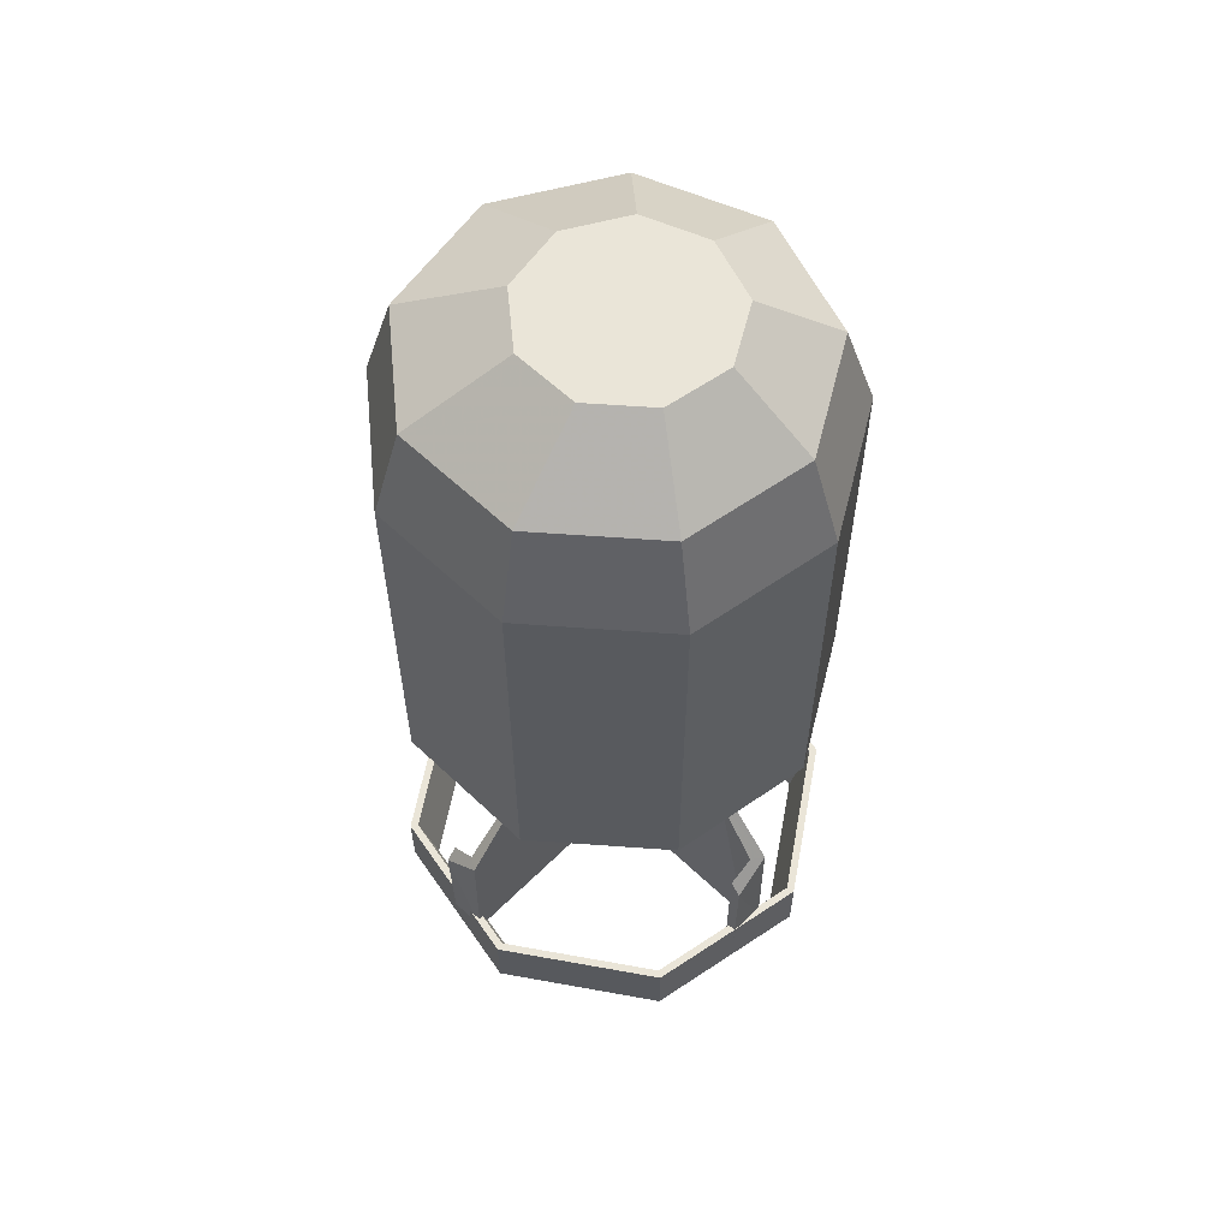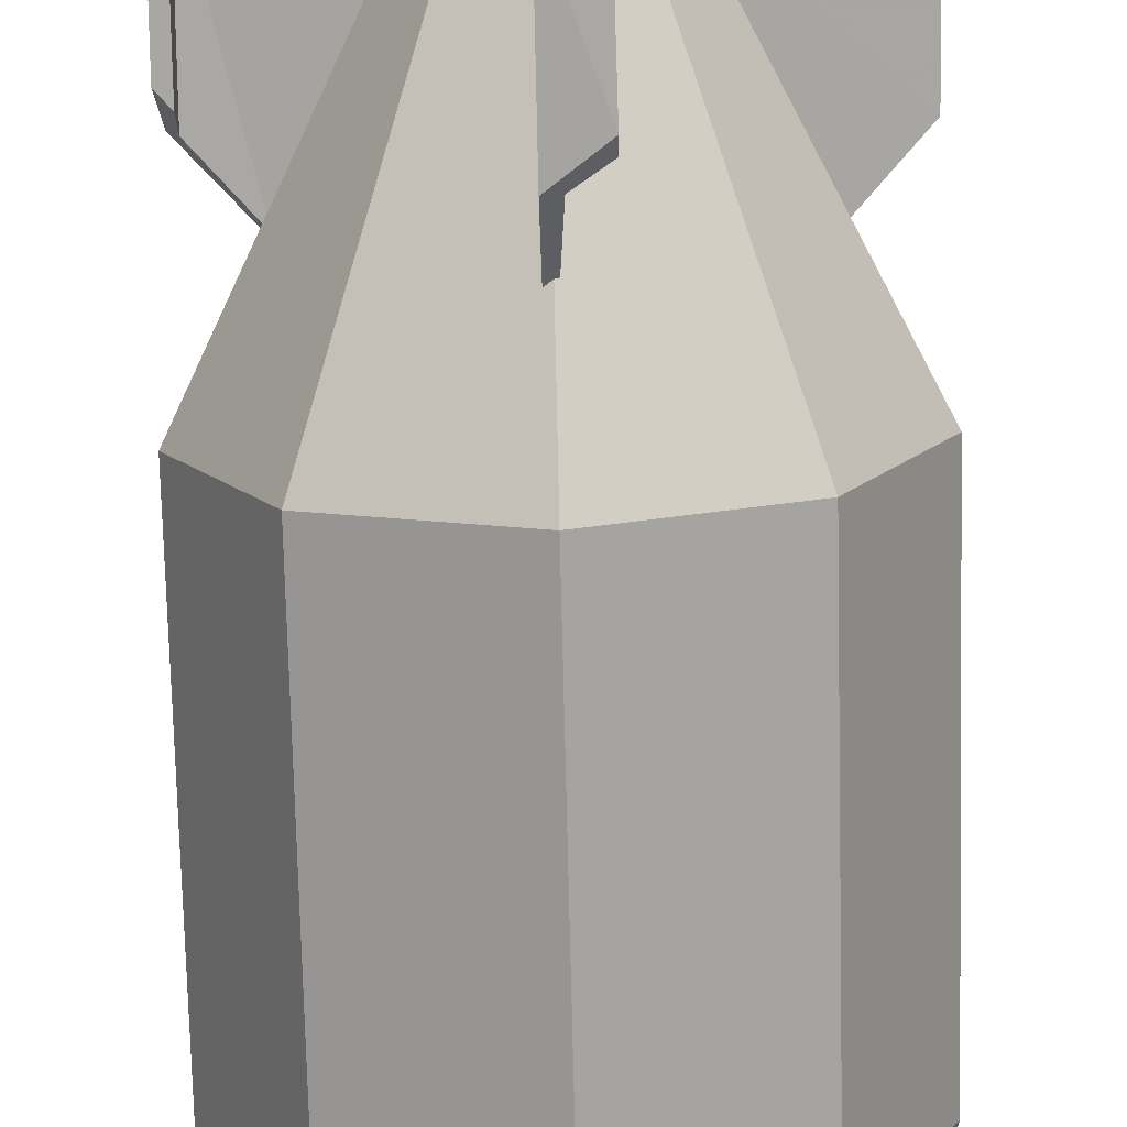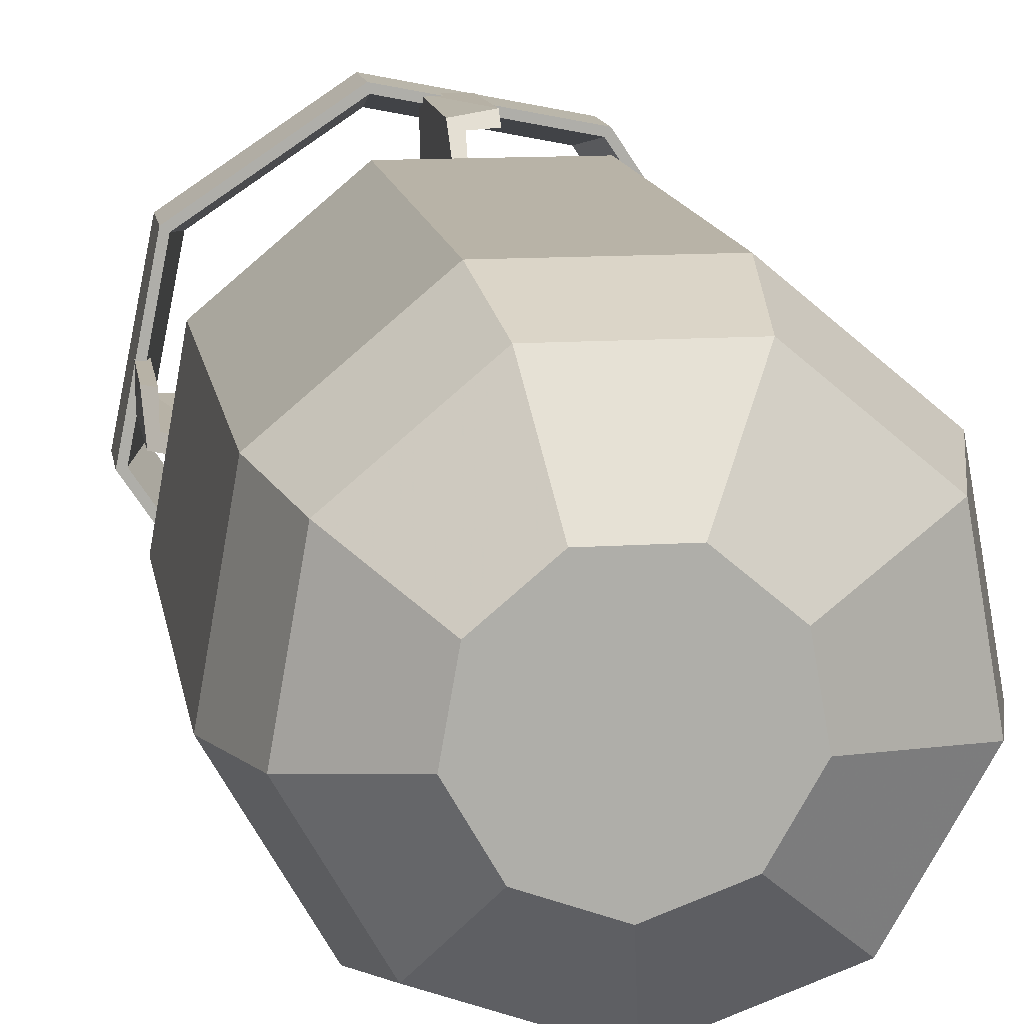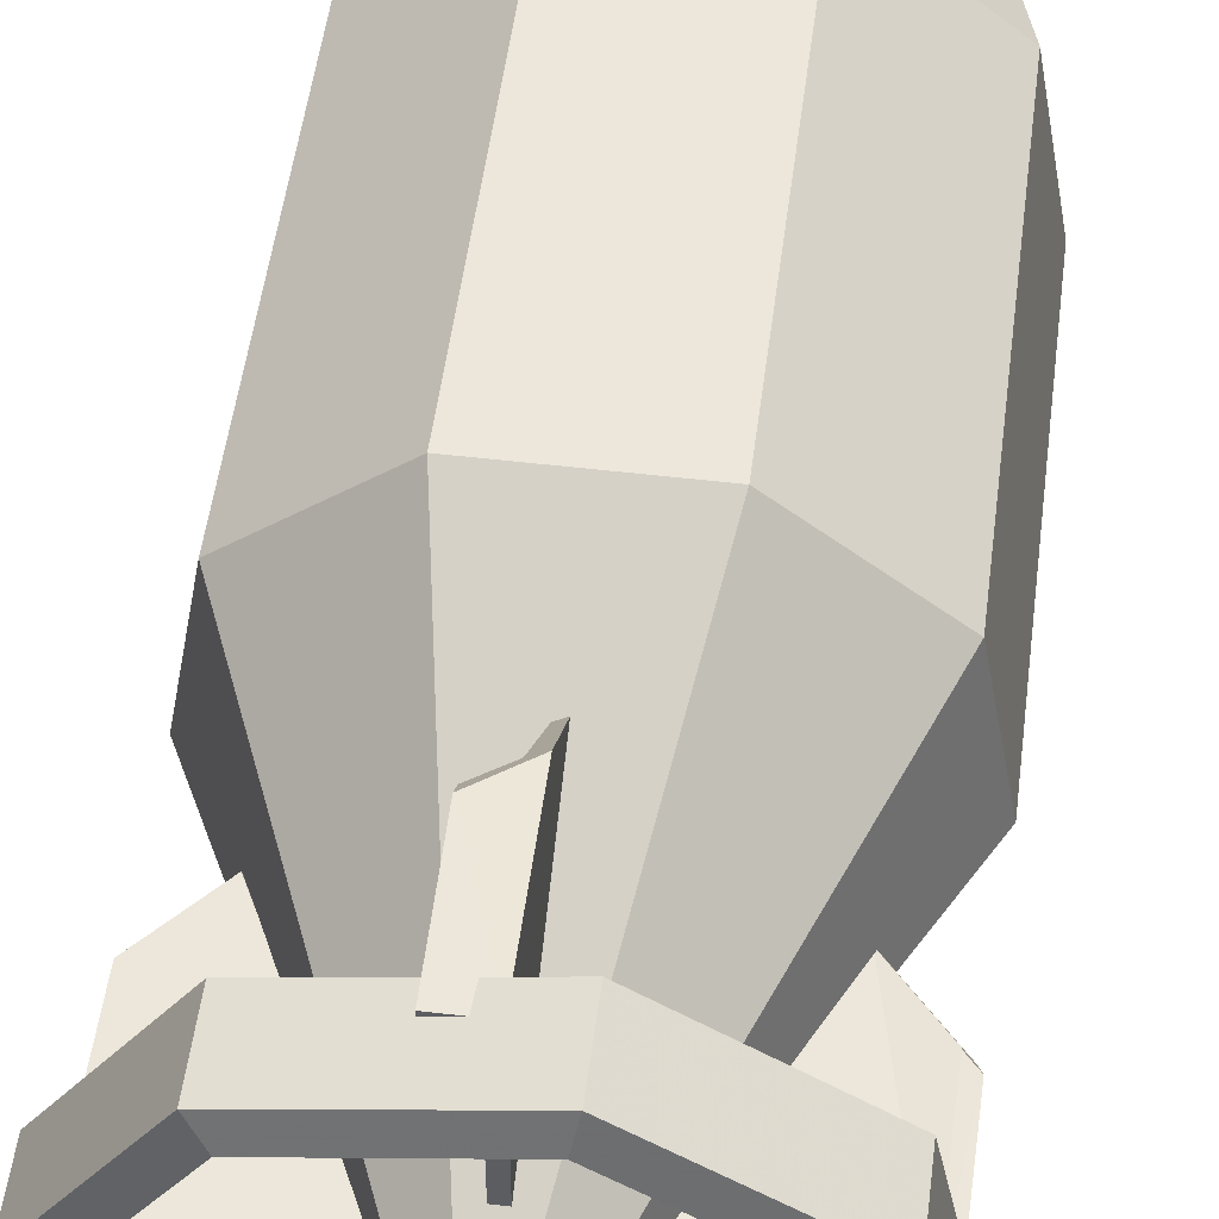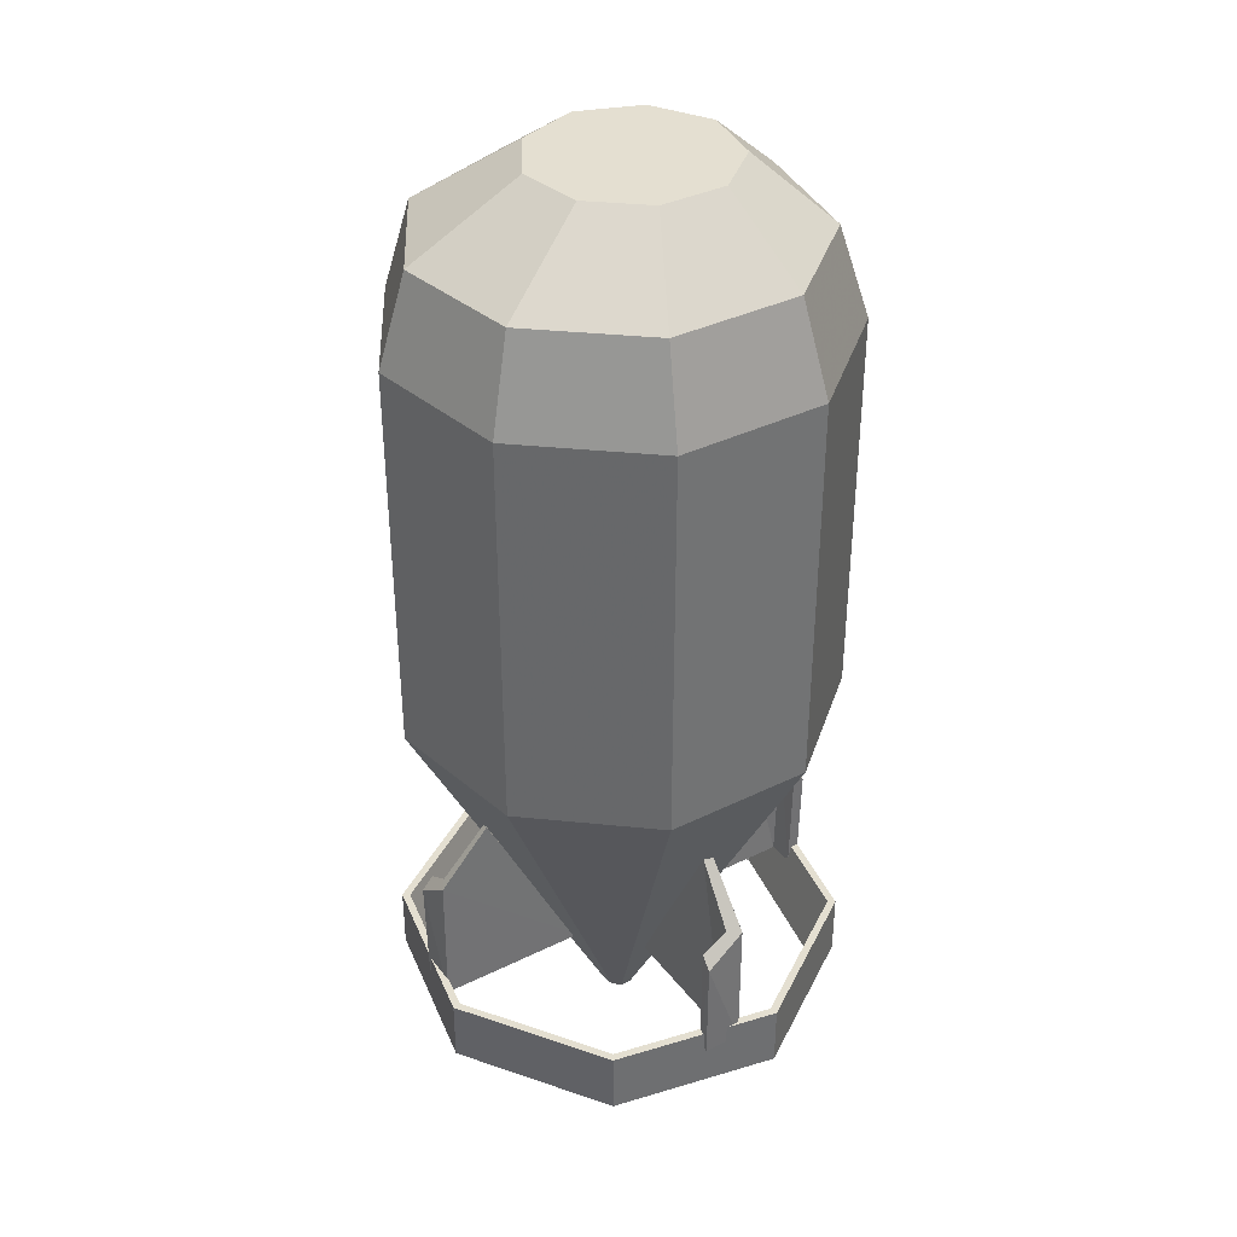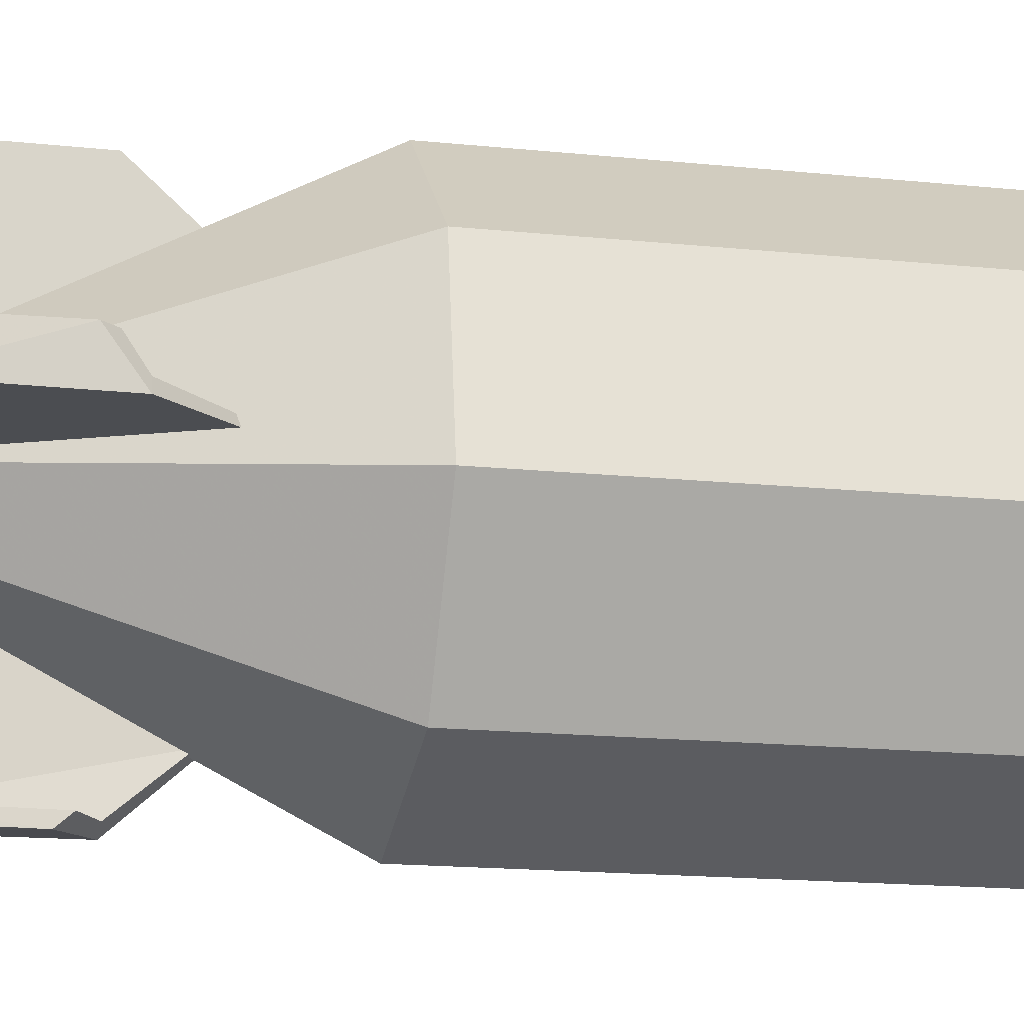
<metadata>
{"format":"obj","ext":"obj","renderer":"f3d","projection":"perspective","resolution":1024,"background":"white","views":[{"elev":59.0,"azim":-135.7,"up":"+Z"},{"elev":-74.2,"azim":-178.6,"up":"+Y"},{"elev":12.8,"azim":-8.8,"up":"+Y"},{"elev":52.0,"azim":-172.7,"up":"+Y"},{"elev":36.7,"azim":147.5,"up":"+Z"},{"elev":-15.8,"azim":-102.5,"up":"+Y"}]}
</metadata>
<code>
g o1
v 2.311 6.226 22.38
v -2.221 6.226 22.38
v -1.644 3.2 24.65
v 0.6882 3.2 24.65
v 2.475 1.701 24.65
v 5.782 3.313 22.38
v 2.88 -0.5961 24.65
v 6.569 -1.15 22.38
v 1.714 -2.616 24.65
v 4.303 -5.075 22.38
v -0.4779 -3.414 24.65
v 0.04479 -6.625 22.38
v -2.67 -2.616 24.65
v -4.214 -5.075 22.38
v -3.836 -0.5961 24.65
v -6.48 -1.15 22.38
v -3.431 1.701 24.65
v -5.693 3.313 22.38
v 2.61 7.171 19.17
v -2.61 7.171 19.17
v 6.609 3.816 19.17
v 7.515 -1.325 19.17
v 4.905 -5.846 19.17
v -2.1e-05 -7.631 19.17
v -4.905 -5.846 19.17
v -7.515 -1.325 19.17
v -6.609 3.816 19.17
v 2.61 7.171 5.236
v -2.61 7.171 5.236
v 6.609 3.816 5.236
v 7.515 -1.325 5.236
v 4.905 -5.846 5.236
v -1.3e-05 -7.631 5.236
v -4.905 -5.846 5.236
v -7.515 -1.325 5.236
v -6.609 3.816 5.236
v 1.714 -2.616 24.65
v 2.88 -0.5961 24.65
v 2.475 1.701 24.65
v 0.6882 3.2 24.65
v -0.4779 -3.414 24.65
v -1.644 3.2 24.65
v -2.67 -2.616 24.65
v -3.431 1.701 24.65
v -3.836 -0.5961 24.65
v 0.1868 0.5133 -8.68
v -0.1868 0.5133 -8.68
v 0.473 0.2731 -8.68
v 0.5379 -0.09484 -8.68
v 0.3511 -0.4184 -8.68
v -7e-06 -0.5462 -8.68
v -0.3511 -0.4184 -8.68
v -0.5379 -0.09484 -8.68
v -0.473 0.2731 -8.68
v -0.3511 -0.4184 -8.68
v -0.5379 -0.09484 -8.68
v -0.473 0.2731 -8.68
v -0.1868 0.5133 -8.68
v -7e-06 -0.5462 -8.68
v 0.1868 0.5133 -8.68
v 0.3511 -0.4184 -8.68
v 0.473 0.2731 -8.68
v 0.5379 -0.09484 -8.68
v 7.313 -1.161 -1.567
v 6.916 -1.157 -1.117
v 6.867 -1.128 -5.449
v 7.258 -1.128 -5.449
v 7.258 -1.128 -5.449
v 6.867 -1.128 -5.449
v 6.867 -0.194 -5.449
v 7.258 0.194 -5.449
v 1.862 -0.194 -5.449
v 1.862 0.194 -5.449
v 7.231 0.2104 -0.5348
v 7.258 0.194 -5.449
v 1.862 0.194 -5.449
v 5.441 0.21 1.461
v 5.303 -0.09447 1.406
v 6.936 -0.2364 -0.5092
v 7.231 0.2104 -0.5348
v 5.441 0.21 1.461
v 6.916 -1.157 -1.117
v 7.313 -1.161 -1.567
v 6.867 -1.128 -5.449
v 6.916 -1.157 -1.117
v 6.936 -0.2364 -0.5092
v 6.867 -0.194 -5.449
v -1.161 -7.419 -1.567
v -1.157 -7.022 -1.117
v -1.128 -6.972 -5.449
v -1.128 -7.364 -5.449
v 0.1939 -7.364 -5.449
v -0.194 -6.972 -5.449
v -0.194 -1.968 -5.449
v 0.1939 -1.968 -5.449
v -1.128 -7.364 -5.449
v -1.128 -6.972 -5.449
v 0.2104 -7.337 -0.5348
v 0.1939 -7.364 -5.449
v 0.1939 -1.968 -5.449
v 0.2099 -5.546 1.461
v -0.2364 -7.042 -0.5092
v 0.2104 -7.337 -0.5348
v 0.2099 -5.546 1.461
v -0.09448 -5.409 1.406
v -1.157 -7.022 -1.117
v -1.161 -7.419 -1.567
v -1.128 -6.972 -5.449
v -1.157 -7.022 -1.117
v -0.2364 -7.042 -0.5092
v -0.194 -6.972 -5.449
v -7.293 1.161 -1.567
v -6.896 1.157 -1.117
v -6.847 1.128 -5.449
v -7.238 1.128 -5.449
v -1.842 -0.194 -5.449
v -7.238 -0.194 -5.449
v -6.847 0.1939 -5.449
v -1.842 0.1939 -5.449
v -7.238 1.128 -5.449
v -6.847 1.128 -5.449
v -7.211 -0.2104 -0.5348
v -7.238 -0.194 -5.449
v -1.842 -0.194 -5.449
v -5.421 -0.21 1.461
v -5.283 0.09447 1.406
v -6.916 0.2364 -0.5092
v -7.211 -0.2104 -0.5348
v -5.421 -0.21 1.461
v -6.896 1.157 -1.117
v -7.293 1.161 -1.567
v -6.847 1.128 -5.449
v -6.896 1.157 -1.117
v -6.916 0.2364 -0.5092
v -6.847 0.1939 -5.449
v 4.405 6.581 -7.048
v 4.405 6.581 -4.762
v 7.768 1.538 -4.762
v 7.768 1.538 -7.048
v 3.897 5.822 -7.341
v 6.872 1.361 -7.341
v 7.483 1.482 -4.762
v 4.243 6.339 -4.762
v -7.483 -1.482 -4.762
v -7.768 -1.538 -4.762
v -4.405 -6.581 -4.762
v -4.243 -6.339 -4.762
v -1.538 7.768 -7.048
v -1.538 7.768 -4.762
v 4.405 6.581 -4.762
v 4.405 6.581 -7.048
v -1.361 6.872 -7.341
v -1.482 7.483 -4.762
v -6.581 4.405 -7.048
v -6.581 4.405 -4.762
v -5.822 3.897 -7.341
v -6.339 4.243 -4.762
v -7.768 -1.538 -7.048
v -7.768 -1.538 -4.762
v -6.581 4.405 -4.762
v -6.581 4.405 -7.048
v -6.872 -1.361 -7.341
v -7.483 -1.482 -4.762
v -4.405 -6.581 -4.762
v -4.405 -6.581 -7.048
v -4.243 -6.339 -4.762
v -3.897 -5.822 -7.341
v 1.538 -7.768 -4.762
v -4.405 -6.581 -4.762
v -4.405 -6.581 -7.048
v 1.538 -7.768 -7.048
v 1.482 -7.483 -4.762
v 1.361 -6.872 -7.341
v 6.339 -4.243 -4.762
v 5.822 -3.897 -7.341
v 7.768 1.538 -7.048
v 7.768 1.538 -4.762
v 6.581 -4.405 -4.762
v 6.581 -4.405 -7.048
v 6.872 1.361 -7.341
v 3.897 5.822 -7.341
v 4.405 6.581 -7.048
v 7.768 1.538 -7.048
v 6.581 -4.405 -7.048
v 5.822 -3.897 -7.341
v 1.538 -7.768 -7.048
v 1.361 -6.872 -7.341
v -4.405 -6.581 -7.048
v -3.897 -5.822 -7.341
v -7.768 -1.538 -7.048
v -6.872 -1.361 -7.341
v -6.581 4.405 -7.048
v -5.822 3.897 -7.341
v -1.538 7.768 -7.048
v -1.361 6.872 -7.341
v 1.161 7.449 -1.567
v 1.157 7.051 -1.117
v 1.128 7.002 -5.449
v 1.128 7.393 -5.449
v 0.1939 7.002 -5.449
v -0.194 7.393 -5.449
v 1.128 7.393 -5.449
v 1.128 7.002 -5.449
v 0.1939 1.998 -5.449
v -0.194 1.998 -5.449
v -0.2104 7.366 -0.5348
v -0.194 7.393 -5.449
v -0.194 1.998 -5.449
v -0.21 5.576 1.461
v 0.09446 5.439 1.406
v 0.2363 7.072 -0.5092
v -0.2104 7.366 -0.5348
v -0.21 5.576 1.461
v 1.157 7.051 -1.117
v 1.161 7.449 -1.567
v 1.128 7.002 -5.449
v 1.157 7.051 -1.117
v 0.2363 7.072 -0.5092
v 0.1939 7.002 -5.449
v 6.867 -0.194 -5.449
v 6.936 -0.2364 -0.5092
v 5.303 -0.09447 1.406
v 1.862 -0.194 -5.449
v 7.313 -1.161 -1.567
v 7.258 -1.128 -5.449
v 7.258 0.194 -5.449
v 7.231 0.2104 -0.5348
v -0.194 -6.972 -5.449
v -0.2364 -7.042 -0.5092
v -0.09448 -5.409 1.406
v -0.194 -1.968 -5.449
v -1.161 -7.419 -1.567
v -1.128 -7.364 -5.449
v 0.1939 -7.364 -5.449
v 0.2104 -7.337 -0.5348
v -6.847 0.1939 -5.449
v -6.916 0.2364 -0.5092
v -5.283 0.09447 1.406
v -1.842 0.1939 -5.449
v -7.293 1.161 -1.567
v -7.238 1.128 -5.449
v -7.238 -0.194 -5.449
v -7.211 -0.2104 -0.5348
v 0.1939 7.002 -5.449
v 0.2363 7.072 -0.5092
v 0.09446 5.439 1.406
v 0.1939 1.998 -5.449
v 1.161 7.449 -1.567
v 1.128 7.393 -5.449
v -0.194 7.393 -5.449
v -0.2104 7.366 -0.5348
v -6.339 4.243 -4.762
v -6.581 4.405 -4.762
v -1.482 7.483 -4.762
v -1.538 7.768 -4.762
v 1.538 -7.768 -4.762
v 1.482 -7.483 -4.762
v 4.243 6.339 -4.762
v 4.405 6.581 -4.762
v 6.581 -4.405 -4.762
v 6.339 -4.243 -4.762
v 7.768 1.538 -4.762
v 7.483 1.482 -4.762
v 5.303 -0.09447 1.406
v 5.441 0.21 1.461
v 1.862 0.194 -5.449
v 1.862 -0.194 -5.449
v -0.09448 -5.409 1.406
v 0.2099 -5.546 1.461
v 0.1939 -1.968 -5.449
v -0.194 -1.968 -5.449
v -5.283 0.09447 1.406
v -5.421 -0.21 1.461
v -1.842 -0.194 -5.449
v -1.842 0.1939 -5.449
v 0.09446 5.439 1.406
v -0.21 5.576 1.461
v -0.194 1.998 -5.449
v 0.1939 1.998 -5.449
f 1 2 3
f 3 4 1
f 4 5 6
f 6 1 4
f 5 7 8
f 8 6 5
f 7 9 10
f 10 8 7
f 9 11 12
f 12 10 9
f 11 13 14
f 14 12 11
f 13 15 16
f 16 14 13
f 15 17 18
f 18 16 15
f 3 2 18
f 18 17 3
f 19 20 2
f 2 1 19
f 1 6 21
f 21 19 1
f 6 8 22
f 22 21 6
f 8 10 23
f 23 22 8
f 10 12 24
f 24 23 10
f 12 14 25
f 25 24 12
f 14 16 26
f 26 25 14
f 16 18 27
f 27 26 16
f 18 2 20
f 20 27 18
f 28 29 20
f 20 19 28
f 19 21 30
f 30 28 19
f 21 22 31
f 31 30 21
f 22 23 32
f 32 31 22
f 23 24 33
f 33 32 23
f 24 25 34
f 34 33 24
f 25 26 35
f 35 34 25
f 26 27 36
f 36 35 26
f 27 20 29
f 29 36 27
f 37 38 39
f 37 39 40
f 41 37 40
f 41 40 42
f 43 41 42
f 43 42 44
f 43 44 45
f 28 46 47
f 47 29 28
f 30 48 46
f 46 28 30
f 31 49 48
f 48 30 31
f 32 50 49
f 49 31 32
f 33 51 50
f 50 32 33
f 34 52 51
f 51 33 34
f 35 53 52
f 52 34 35
f 36 54 53
f 53 35 36
f 29 47 54
f 54 36 29
f 55 56 57
f 55 57 58
f 59 55 58
f 59 58 60
f 61 59 60
f 61 60 62
f 61 62 63
f 64 65 66
f 66 67 64
f 68 69 70
f 70 71 68
f 70 72 73
f 73 71 70
f 74 75 76
f 76 77 74
f 78 79 80
f 80 81 78
f 82 83 80
f 80 79 82
f 84 85 86
f 86 87 84
f 88 89 90
f 90 91 88
f 92 93 94
f 94 95 92
f 96 97 93
f 93 92 96
f 98 99 100
f 100 101 98
f 102 103 104
f 104 105 102
f 106 107 103
f 103 102 106
f 108 109 110
f 110 111 108
f 112 113 114
f 114 115 112
f 116 117 118
f 118 119 116
f 118 117 120
f 120 121 118
f 122 123 124
f 124 125 122
f 126 127 128
f 128 129 126
f 130 131 128
f 128 127 130
f 132 133 134
f 134 135 132
f 136 137 138
f 138 139 136
f 140 141 142
f 142 143 140
f 144 145 146
f 146 147 144
f 148 149 150
f 150 151 148
f 152 140 143
f 143 153 152
f 154 155 149
f 149 148 154
f 156 152 153
f 153 157 156
f 158 159 160
f 160 161 158
f 162 156 157
f 157 163 162
f 164 159 158
f 158 165 164
f 166 167 162
f 162 163 166
f 168 169 170
f 170 171 168
f 172 173 167
f 167 166 172
f 174 175 173
f 173 172 174
f 176 177 178
f 178 179 176
f 141 175 174
f 174 142 141
f 180 181 182
f 182 183 180
f 183 184 185
f 185 180 183
f 184 186 187
f 187 185 184
f 186 188 189
f 189 187 186
f 188 190 191
f 191 189 188
f 191 190 192
f 192 193 191
f 193 192 194
f 194 195 193
f 194 182 181
f 181 195 194
f 196 197 198
f 198 199 196
f 200 201 202
f 202 203 200
f 204 205 201
f 201 200 204
f 206 207 208
f 208 209 206
f 210 211 212
f 212 213 210
f 214 215 212
f 212 211 214
f 216 217 218
f 218 219 216
f 220 221 222
f 222 223 220
f 224 225 226
f 226 227 224
f 228 229 230
f 230 231 228
f 232 233 234
f 234 235 232
f 236 237 238
f 238 239 236
f 240 241 242
f 242 243 240
f 244 245 246
f 246 247 244
f 248 249 250
f 250 251 248
f 144 252 253
f 253 145 144
f 252 254 255
f 255 253 252
f 256 257 147
f 147 146 256
f 258 259 255
f 255 254 258
f 256 260 261
f 261 257 256
f 260 262 263
f 263 261 260
f 263 262 259
f 259 258 263
f 178 168 171
f 171 179 178
f 264 265 266
f 266 267 264
f 268 269 270
f 270 271 268
f 272 273 274
f 274 275 272
f 276 277 278
f 278 279 276

</code>
